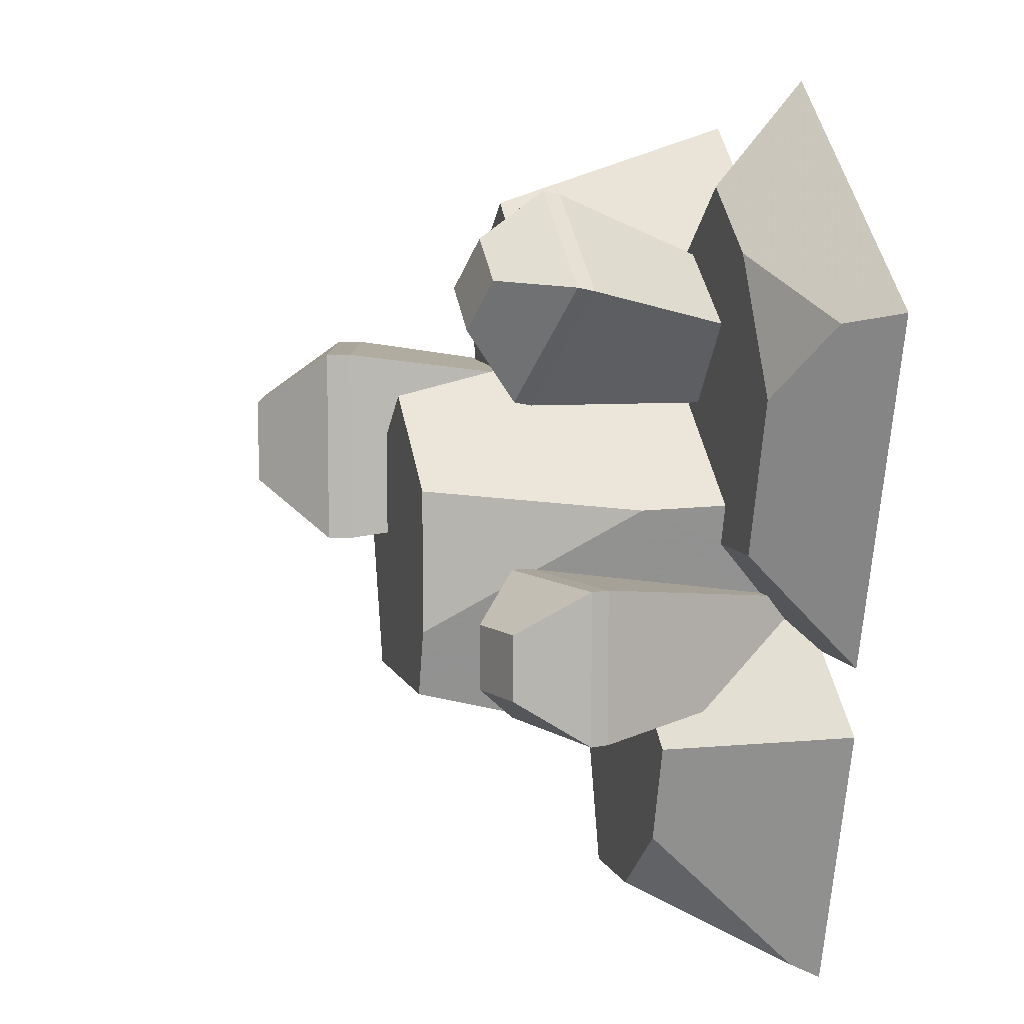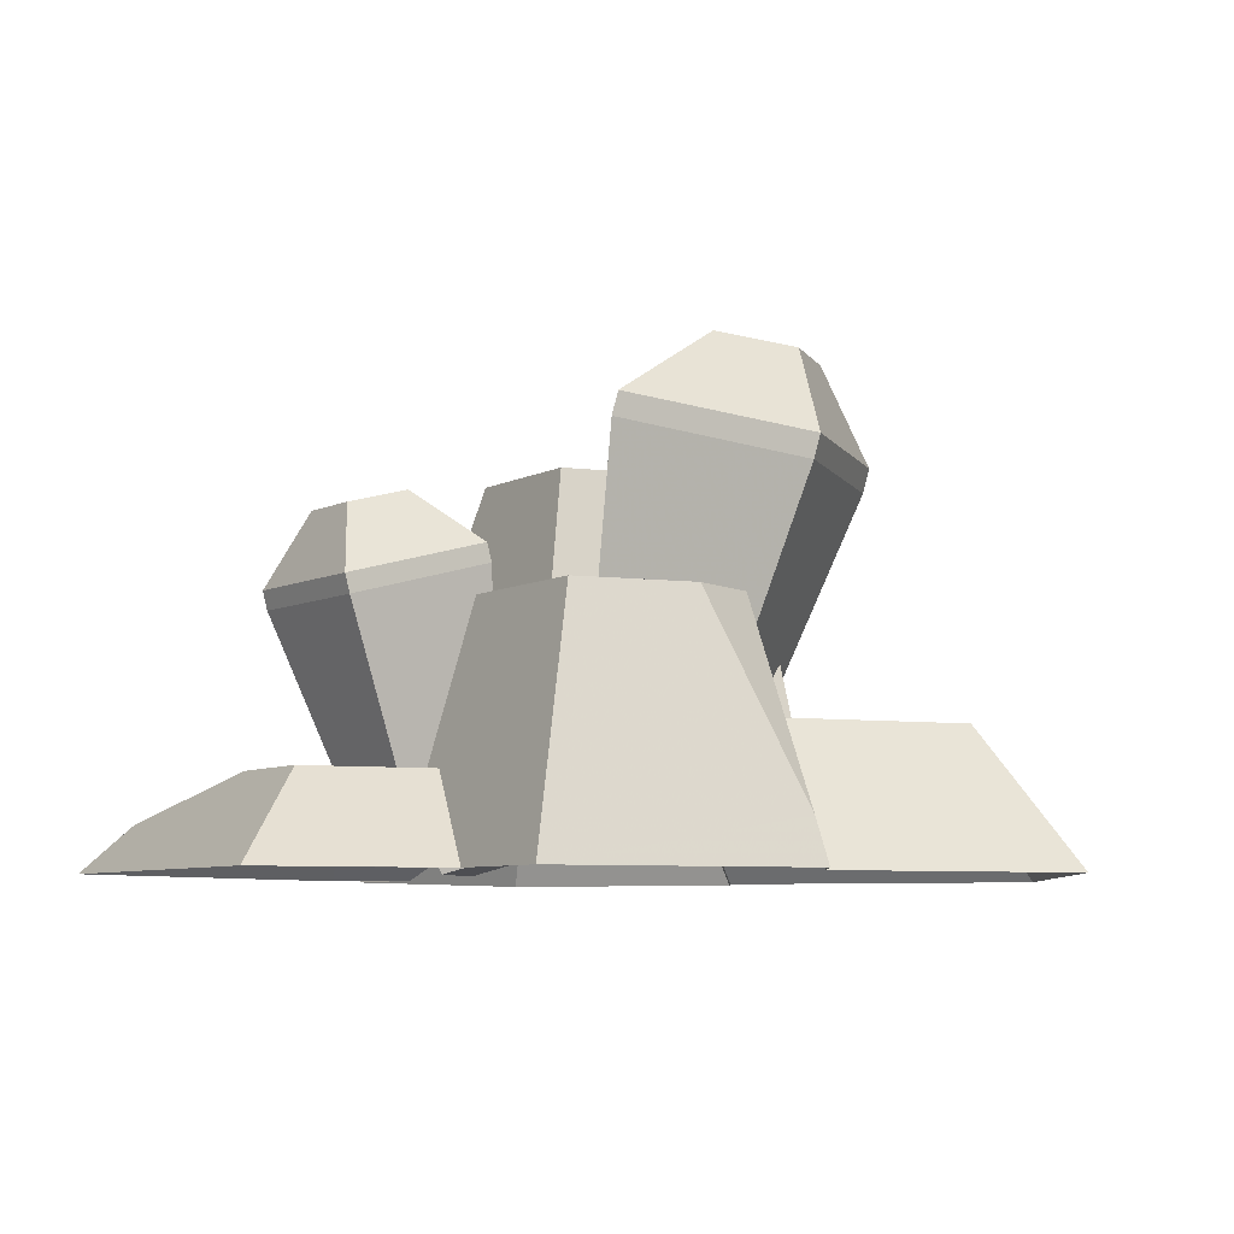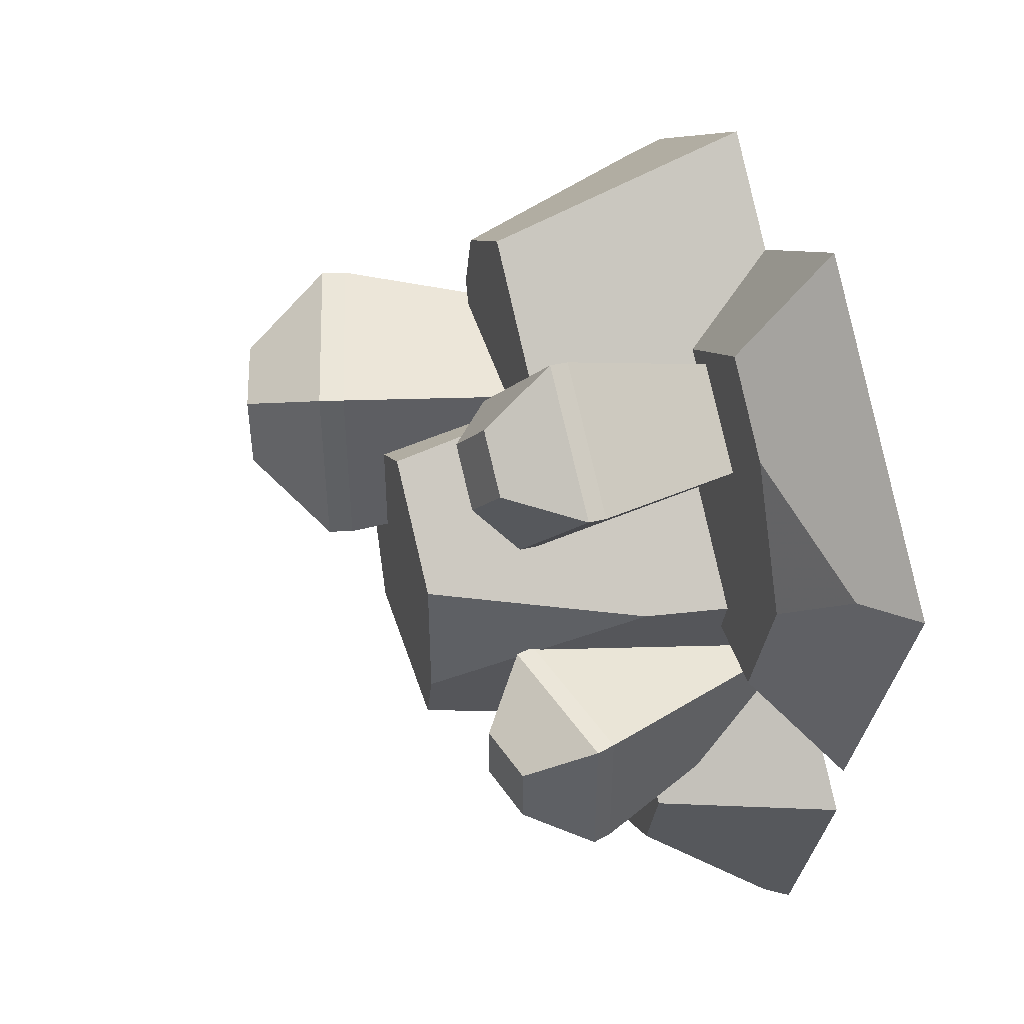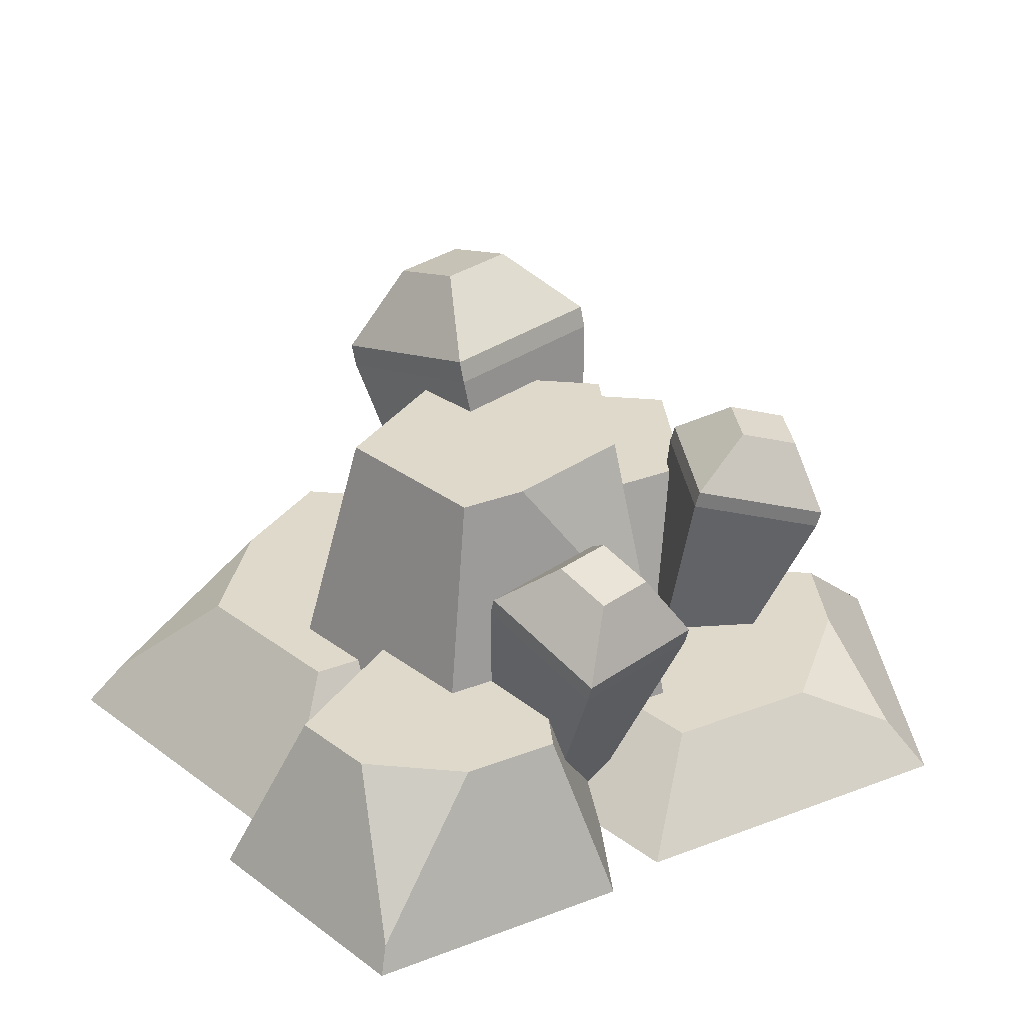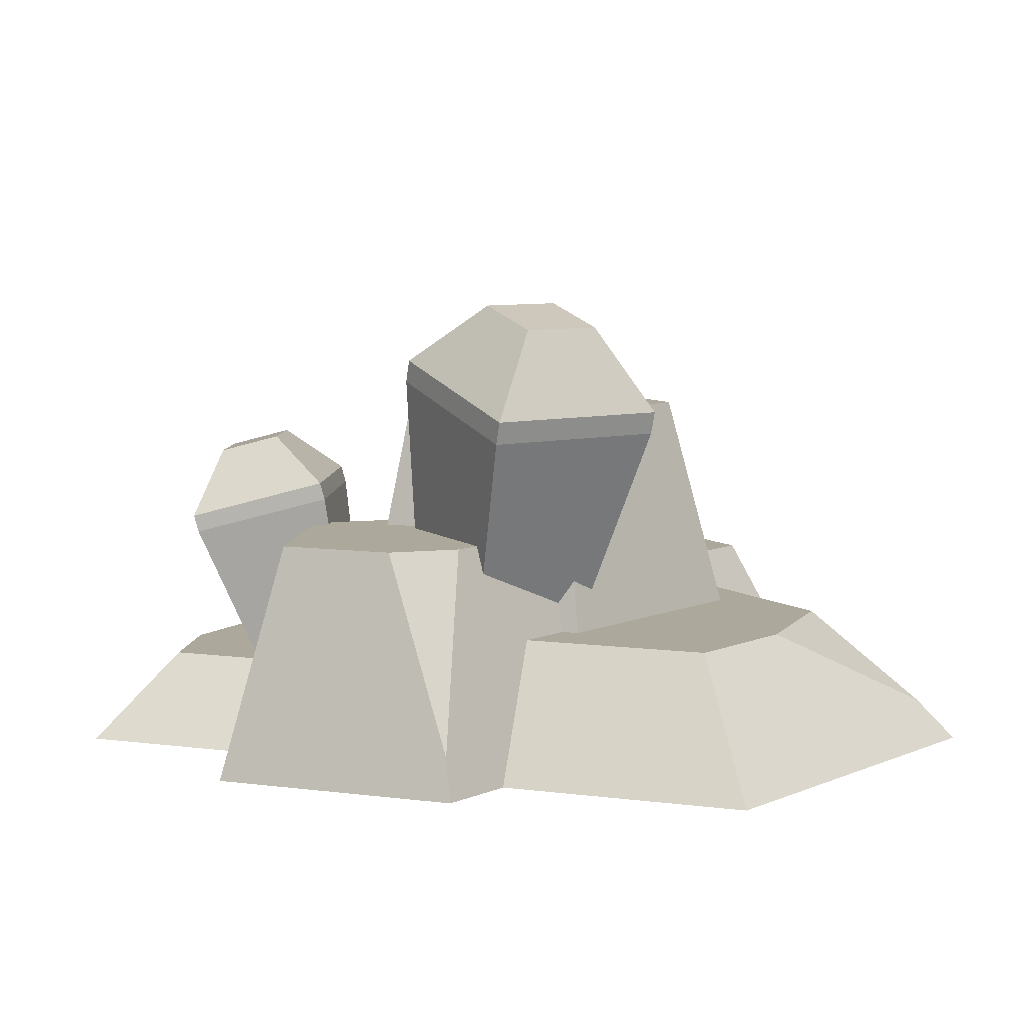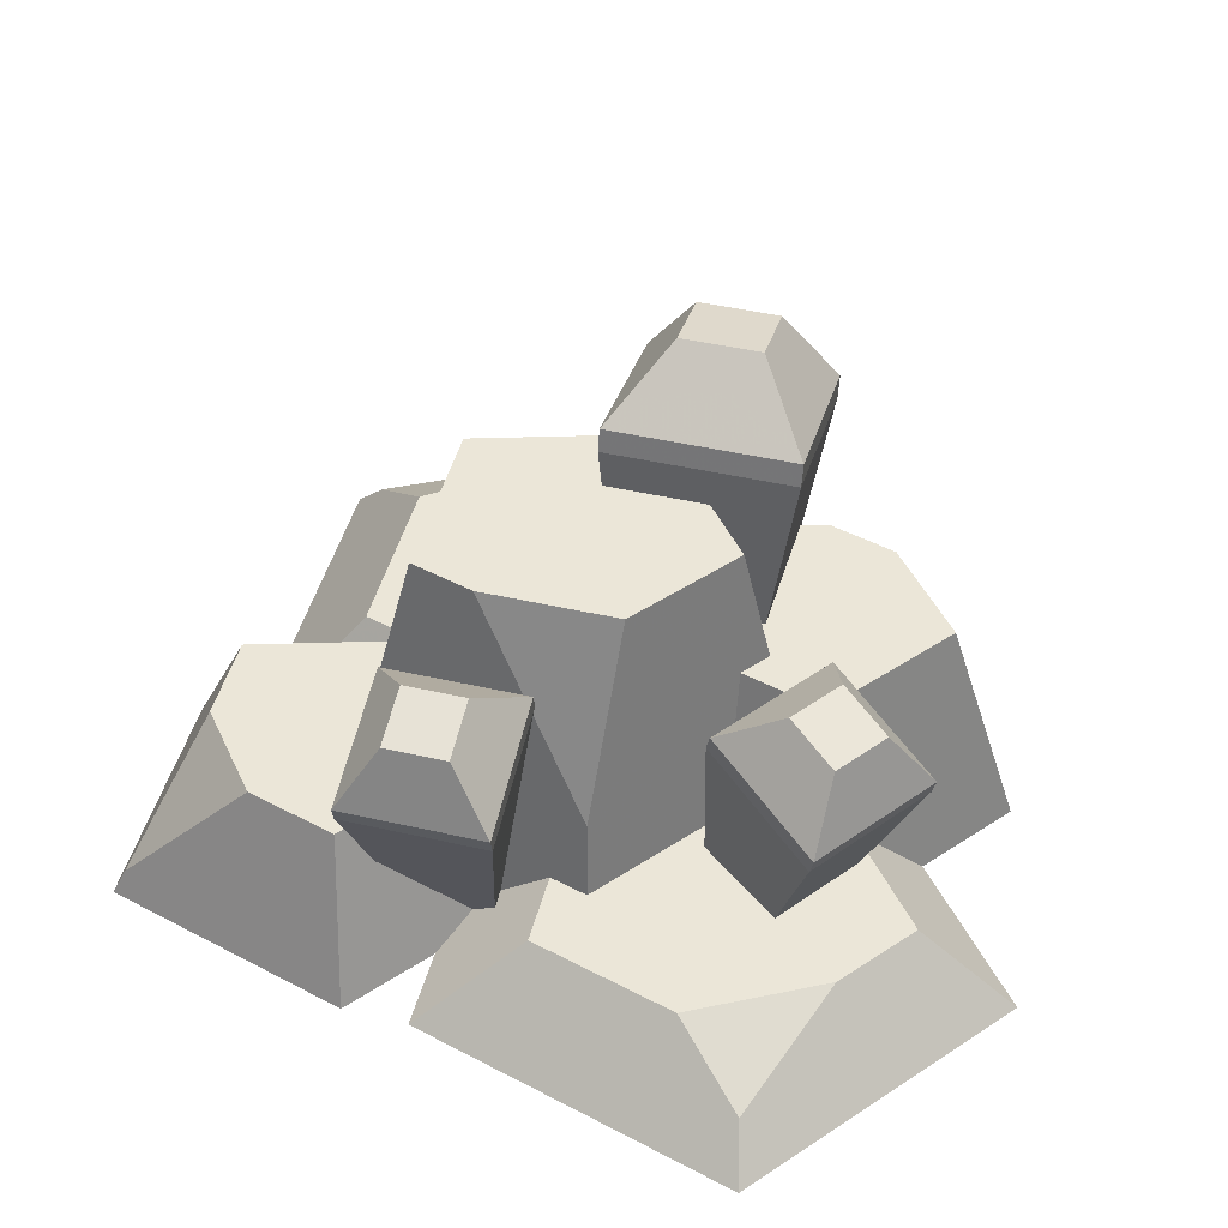
<metadata>
{"format":"obj","ext":"obj","renderer":"f3d","projection":"perspective","resolution":1024,"background":"white","views":[{"elev":8.0,"azim":-105.2,"up":"+Z"},{"elev":-6.8,"azim":17.9,"up":"+Y"},{"elev":46.9,"azim":-107.1,"up":"+Z"},{"elev":32.3,"azim":-134.3,"up":"+Y"},{"elev":8.5,"azim":58.1,"up":"+Y"},{"elev":46.2,"azim":-75.5,"up":"+Y"}]}
</metadata>
<code>
v 0.772 0.4308 0.4684
v 0.772 0.4308 0.6862
v 0.7349 0.5322 0.5304
v 0.7349 0.5322 0.6241
v 0.6256 0.06875 0.6385
v 0.6256 0.06875 0.5161
v 0.5073 0.1004 0.6385
v 0.5073 0.1004 0.5161
v 0.5615 0.4872 0.4684
v 0.6444 0.5565 0.5304
v 0.5545 0.4609 0.4684
v 0.5545 0.4609 0.6862
v 0.7649 0.4045 0.4684
v 0.7649 0.4045 0.6862
v 0.5615 0.4872 0.6862
v 0.6444 0.5565 0.6241
v 0.3192 0.3275 0.2934
v 0.3192 0.3275 0.4612
v 0.2555 0.3808 0.3412
v 0.2555 0.3808 0.4134
v 0.361 0.02966 0.4244
v 0.361 0.02966 0.3302
v 0.27 0.00526 0.4244
v 0.27 0.00526 0.3302
v 0.1572 0.284 0.2934
v 0.1858 0.3622 0.3412
v 0.1626 0.2638 0.2934
v 0.1626 0.2638 0.4612
v 0.3247 0.3072 0.2934
v 0.3247 0.3072 0.4612
v 0.1572 0.284 0.4612
v 0.1858 0.3622 0.4134
v 0.2162 0.2638 0.7747
v 0.3506 0.2638 0.8752
v 0.31 0.00526 0.7108
v 0.3854 0.00526 0.7673
v 0.3101 0.3275 0.6493
v 0.4444 0.3275 0.7498
v 0.3101 0.3808 0.729
v 0.3679 0.3808 0.7723
v 0.3133 0.3072 0.645
v 0.3645 0.02966 0.6379
v 0.4476 0.3072 0.7455
v 0.44 0.02966 0.6944
v 0.213 0.284 0.7791
v 0.2684 0.3622 0.7848
v 0.3473 0.284 0.8796
v 0.3261 0.3622 0.828
v 0.1316 0.09917 0.662
v 0.2114 0.09917 0.8136
v 0.05536 0.04958 0.7466
v 0.7973 0 0.7684
v 0.5689 0 0.9514
v 0.7821 0.04958 0.7646
v 0.5689 0.2743 0.8628
v 0.6743 0.2743 0.7784
v 0.6189 0.1563 0.25
v 0.7015 0.1563 0.5304
v 0.5829 0.4186 0.3111
v 0.6433 0.4186 0.5161
v 0.2762 0.1893 0.5286
v 0.3653 0.4186 0.3863
v 0.3653 0.4186 0.5467
v 0.2787 0.03316 0.4113
v 0.2695 0.09917 0.4885
v 0.2108 0 0.3724
v 0.1827 0.09917 0.4885
v 0.1143 0 0.3724
v 0.6687 0.2173 0.5426
v 0.6862 0.1563 0.5427
v 0.6579 0.2743 0.561
v 0.7049 0.1563 0.6062
v 0.6981 0.2743 0.6976
v 0.7717 0 0.6816
v 0.356 0.1893 0.2577
v 0.3875 0.4186 0.3111
v 0.3221 0.1893 0.3729
v 0.2562 0.09917 0.5336
v 0.4851 0 0
v 0.5052 0 0.06819
v 0.4329 0.1893 0.08863
v 0.4941 0.06489 0.1217
v 0.4827 0.1893 0.2577
v 0.504 0.1276 0.2434
v 0.2028 0 0
v 0.2114 0.0314 0.01471
v 0.3302 0.1893 0.08863
v 0.6292 0.2743 0.561
v 0.4852 0.2743 0.6763
v 0.4852 0.4186 0.6427
v 1 0 0.4987
v 0.8771 0.1563 0.4683
v 0.5229 0.1563 0.25
v 0.849 0.04958 0.1091
v 0.8359 0.1563 0.3286
v 0.7426 0.1563 0.1971
v 0.4644 0 0.8677
v 0.4119 0.09917 0.7936
v 0.425 0.2743 0.7475
v 0.371 0.09917 0.7609
v 0.1155 0 0.2961
v 0.2 0.1893 0.2752
v 0.4535 0.2743 0.6509
v 0.4033 0.09917 0.6514
v 0.5385 0.1563 0.1971
v 0.2992 0.09917 0.8839
v 0.8731 0 0.06819
v 0.2318 0.1893 0.1675
v 0.2992 0 1
v 0 0 0.7603
g crystal
f 3 2 1
f 2 3 4
f 7 6 5
f 6 7 8
f 10 1 9
f 1 10 3
f 8 12 11
f 12 8 7
f 11 6 8
f 6 11 13
f 14 6 13
f 6 14 5
f 14 7 5
f 7 14 12
f 12 9 11
f 9 12 15
f 10 4 3
f 4 10 16
f 2 12 14
f 12 2 15
f 2 13 1
f 13 2 14
f 9 13 11
f 13 9 1
f 15 10 9
f 10 15 16
f 4 15 2
f 15 4 16
g crystal
f 19 18 17
f 18 19 20
f 23 22 21
f 22 23 24
f 26 17 25
f 17 26 19
f 24 28 27
f 28 24 23
f 27 22 24
f 22 27 29
f 30 22 29
f 22 30 21
f 30 23 21
f 23 30 28
f 28 25 27
f 25 28 31
f 26 20 19
f 20 26 32
f 18 28 30
f 28 18 31
f 18 29 17
f 29 18 30
f 25 29 27
f 29 25 17
f 31 26 25
f 26 31 32
f 20 31 18
f 31 20 32
g crystal
f 35 34 33
f 34 35 36
f 39 38 37
f 38 39 40
f 43 42 41
f 42 43 44
f 38 41 37
f 41 38 43
f 46 37 45
f 37 46 39
f 43 47 34
f 47 43 38
f 36 42 44
f 42 36 35
f 33 42 35
f 42 33 41
f 44 34 36
f 34 44 43
f 46 40 39
f 40 46 48
f 45 41 33
f 41 45 37
f 47 46 45
f 46 47 48
f 38 48 47
f 48 38 40
f 34 45 33
f 45 34 47
g rocks
f 51 50 49
f 54 53 52
f 53 54 55
f 55 54 56
f 59 58 57
f 58 59 60
f 63 62 61
f 66 65 64
f 65 66 67
f 67 66 68
f 71 70 69
f 70 71 72
f 72 71 73
f 72 73 74
f 74 73 52
f 52 73 54
f 77 76 75
f 76 77 62
f 62 77 64
f 62 64 61
f 61 64 65
f 61 65 78
f 81 80 79
f 80 81 82
f 82 81 83
f 82 83 84
f 86 79 85
f 79 86 81
f 81 86 87
f 60 70 58
f 70 60 69
f 69 60 88
f 88 60 89
f 89 60 90
f 59 90 60
f 90 59 76
f 90 76 63
f 63 76 62
f 92 74 91
f 74 92 72
f 83 93 84
f 93 83 57
f 57 83 59
f 59 83 75
f 59 75 76
f 96 95 94
f 55 97 53
f 97 55 98
f 99 98 55
f 98 99 100
f 64 101 66
f 101 64 102
f 102 64 77
f 104 99 103
f 99 104 100
f 71 56 73
f 56 71 55
f 55 71 88
f 55 88 89
f 55 89 99
f 99 89 103
f 84 105 82
f 105 84 93
f 71 69 88
f 67 78 65
f 78 67 50
f 50 67 49
f 106 78 50
f 100 78 106
f 78 100 104
f 106 98 100
f 82 107 80
f 107 82 94
f 94 82 96
f 96 82 105
f 94 91 107
f 91 94 95
f 91 95 92
f 86 108 87
f 56 54 73
f 81 75 83
f 75 81 87
f 75 87 77
f 77 87 108
f 77 108 102
f 98 109 97
f 109 98 106
f 101 86 85
f 86 101 108
f 108 101 102
f 68 49 67
f 49 68 51
f 51 68 110
f 95 72 92
f 72 95 96
f 72 96 58
f 58 96 57
f 57 96 105
f 57 105 93
f 70 72 58
f 90 103 89
f 63 103 90
f 61 103 63
f 78 103 61
f 103 78 104
f 50 109 106
f 109 50 110
f 110 50 51

</code>
